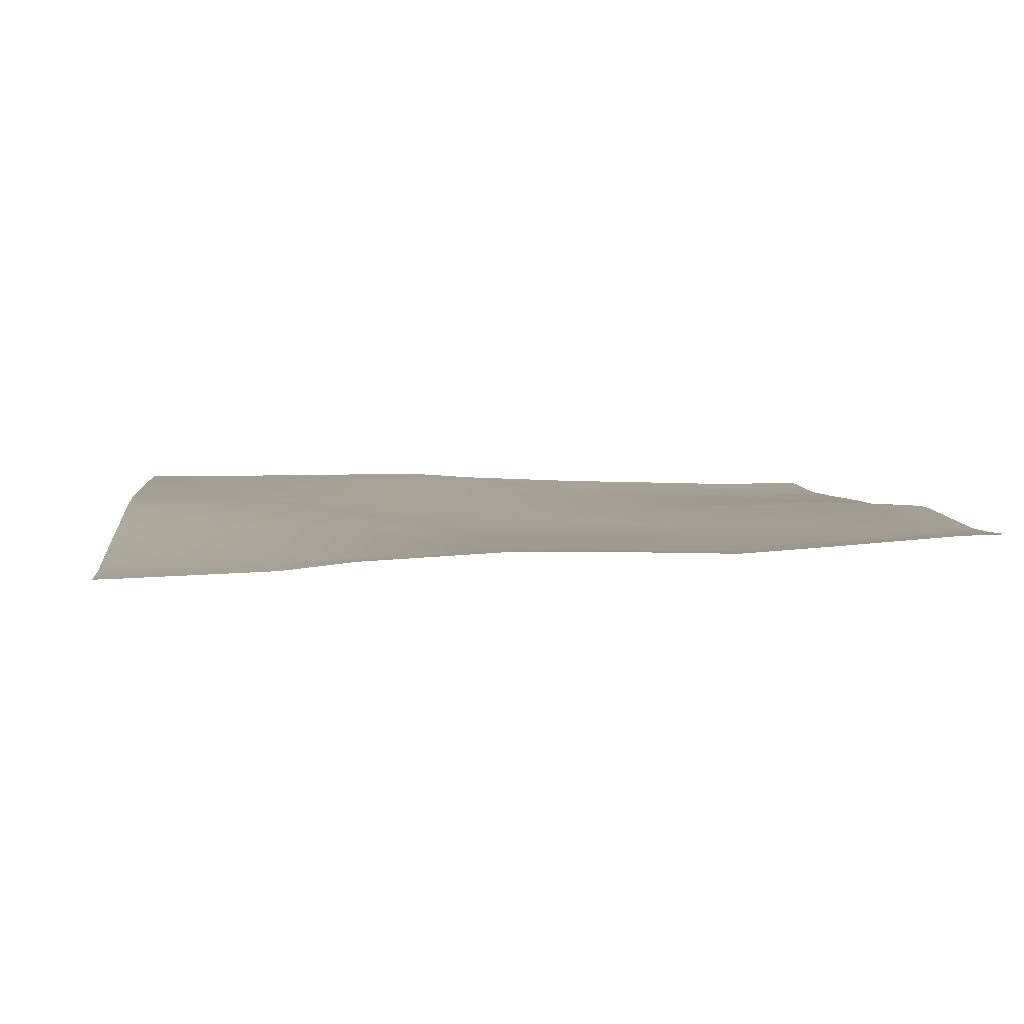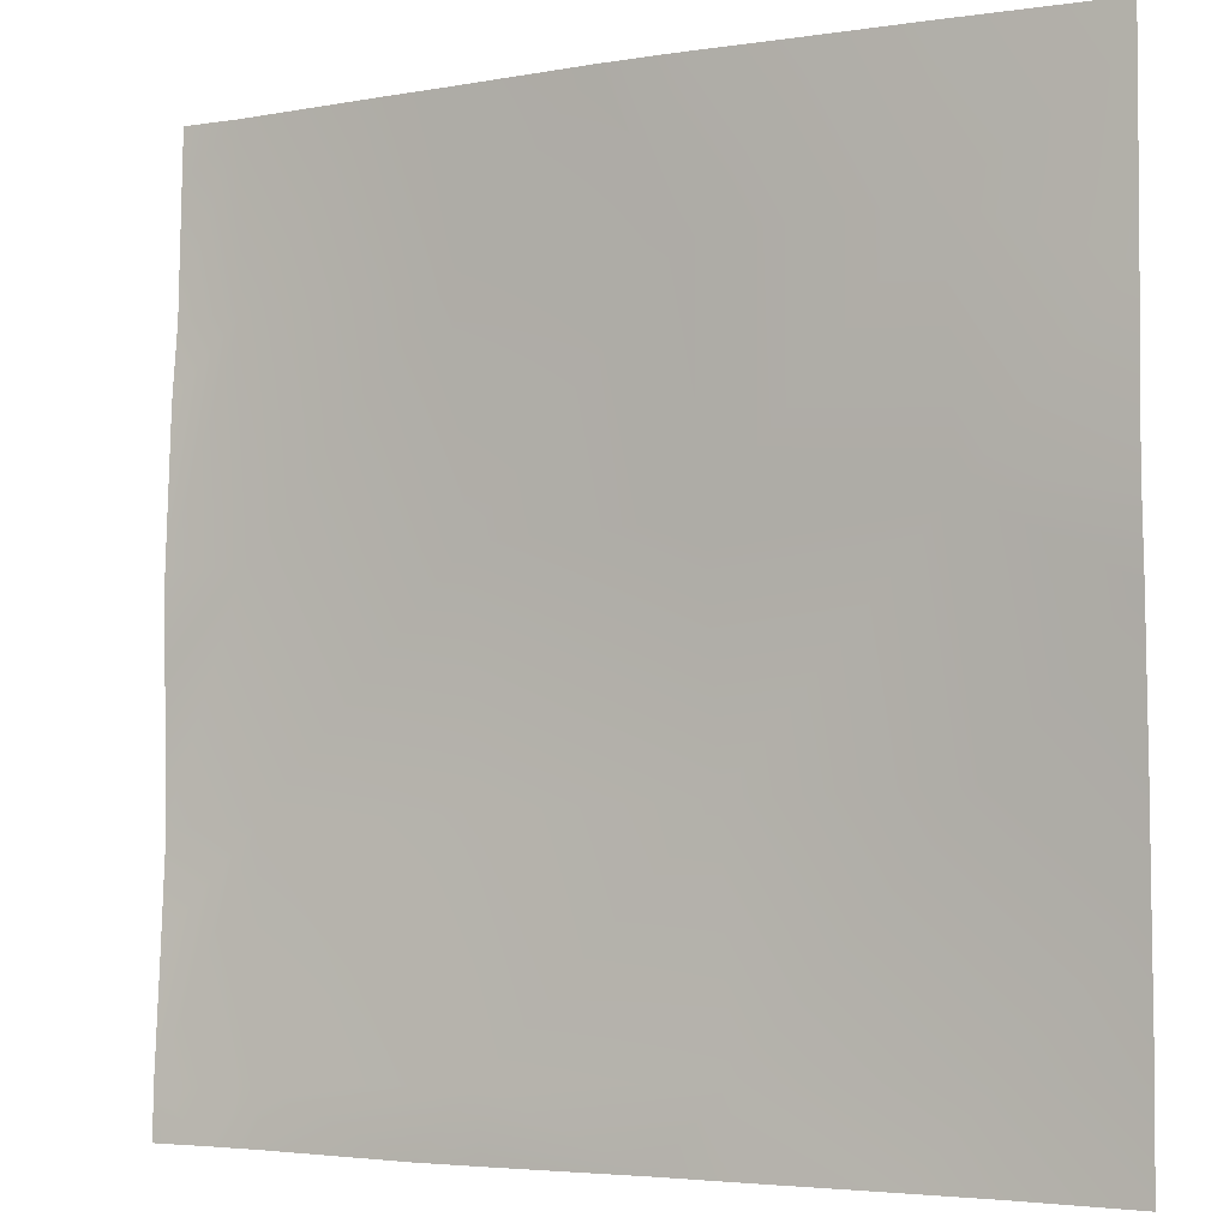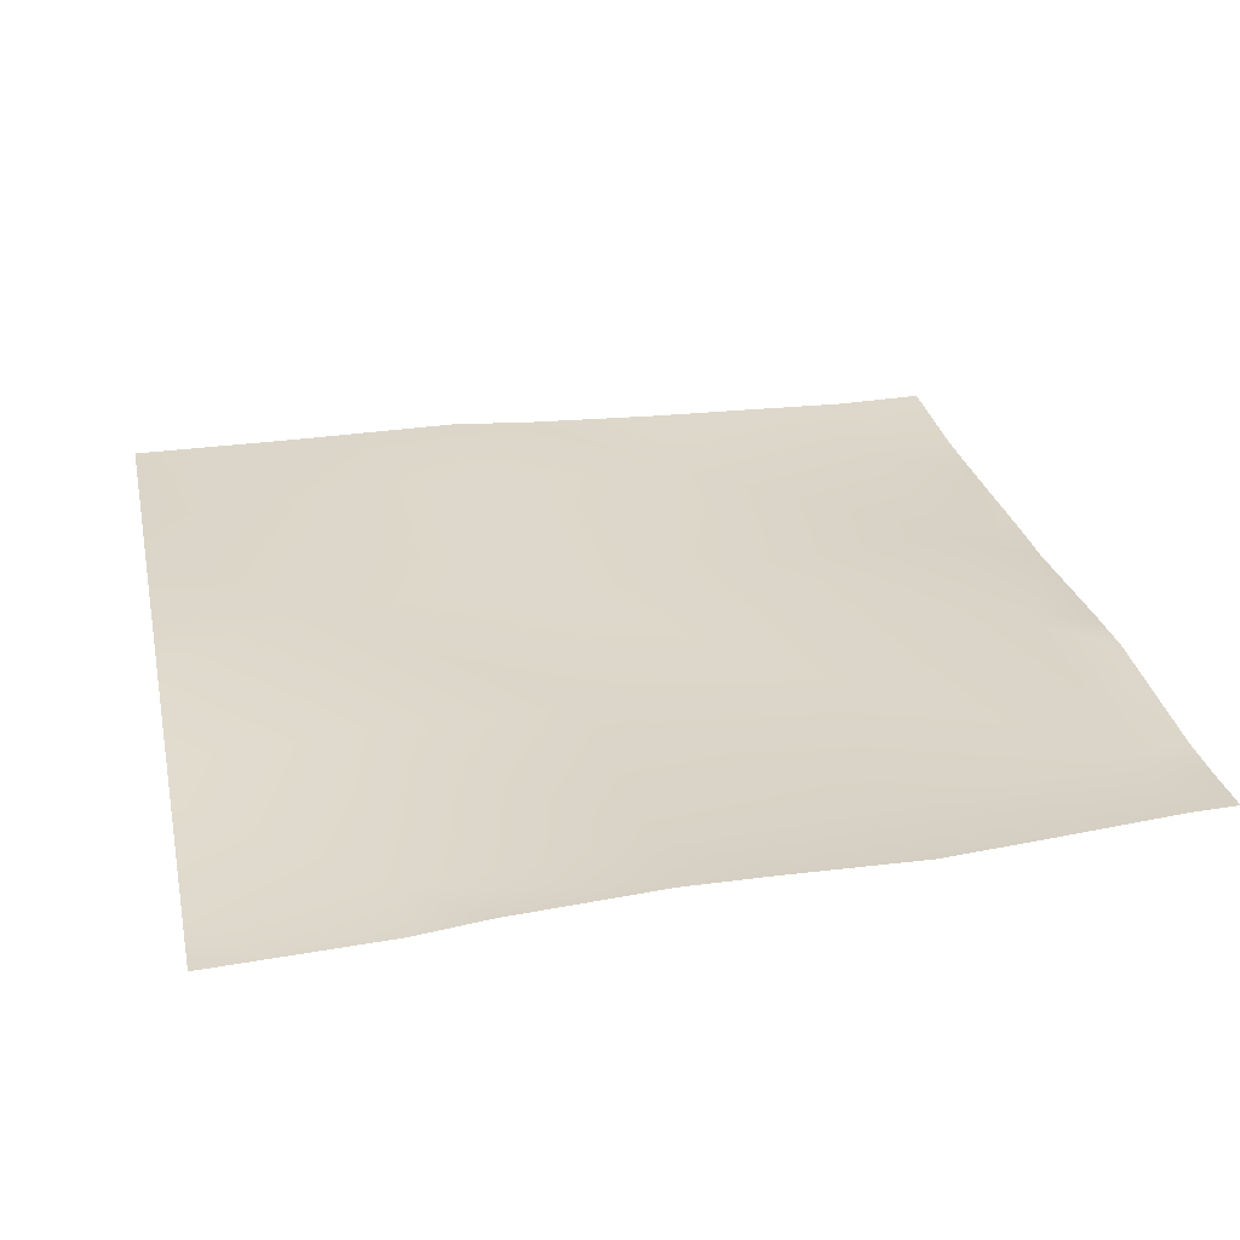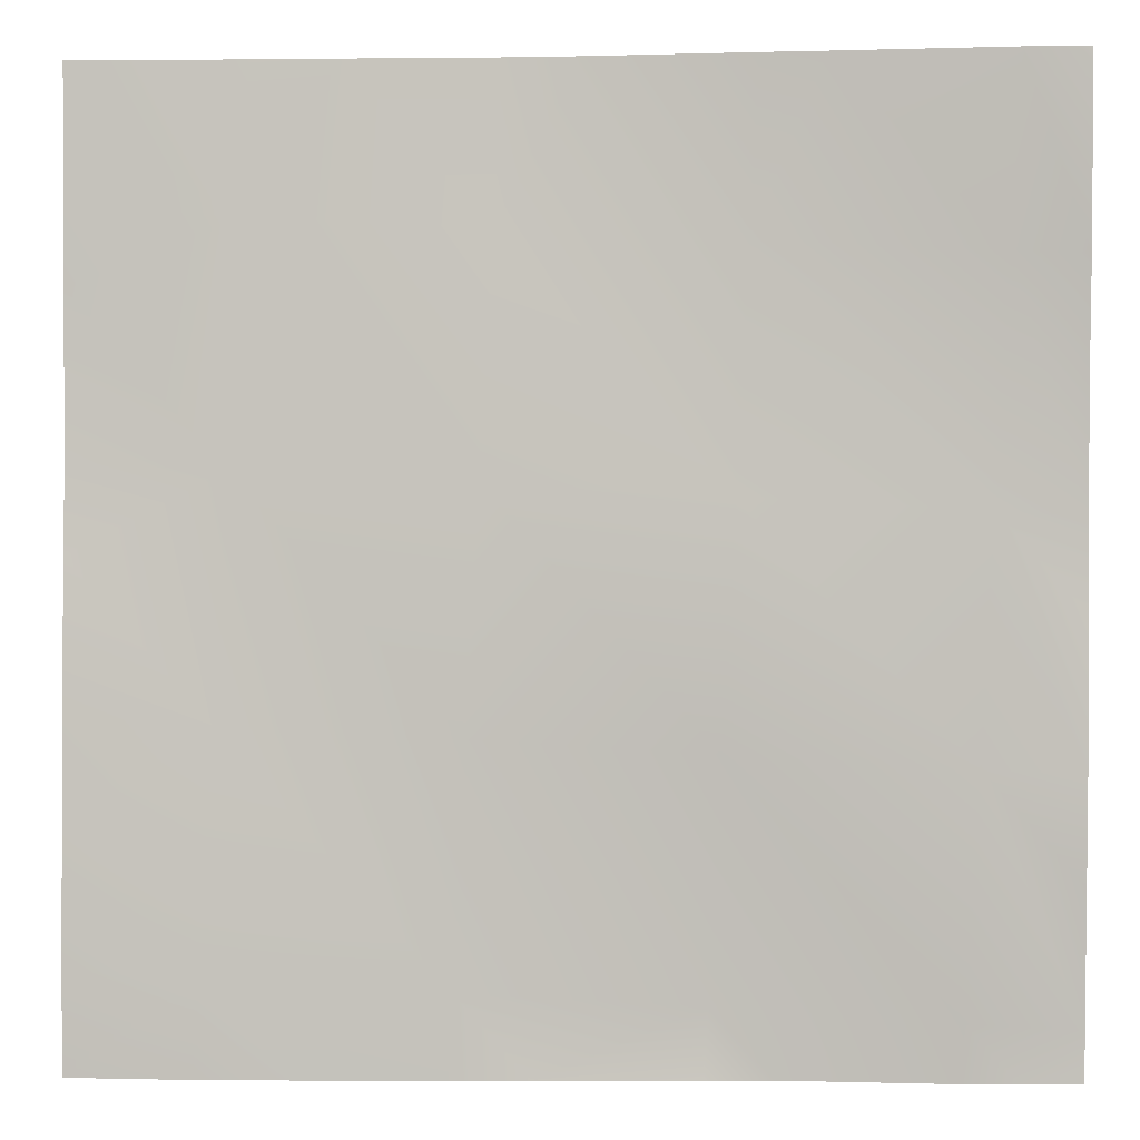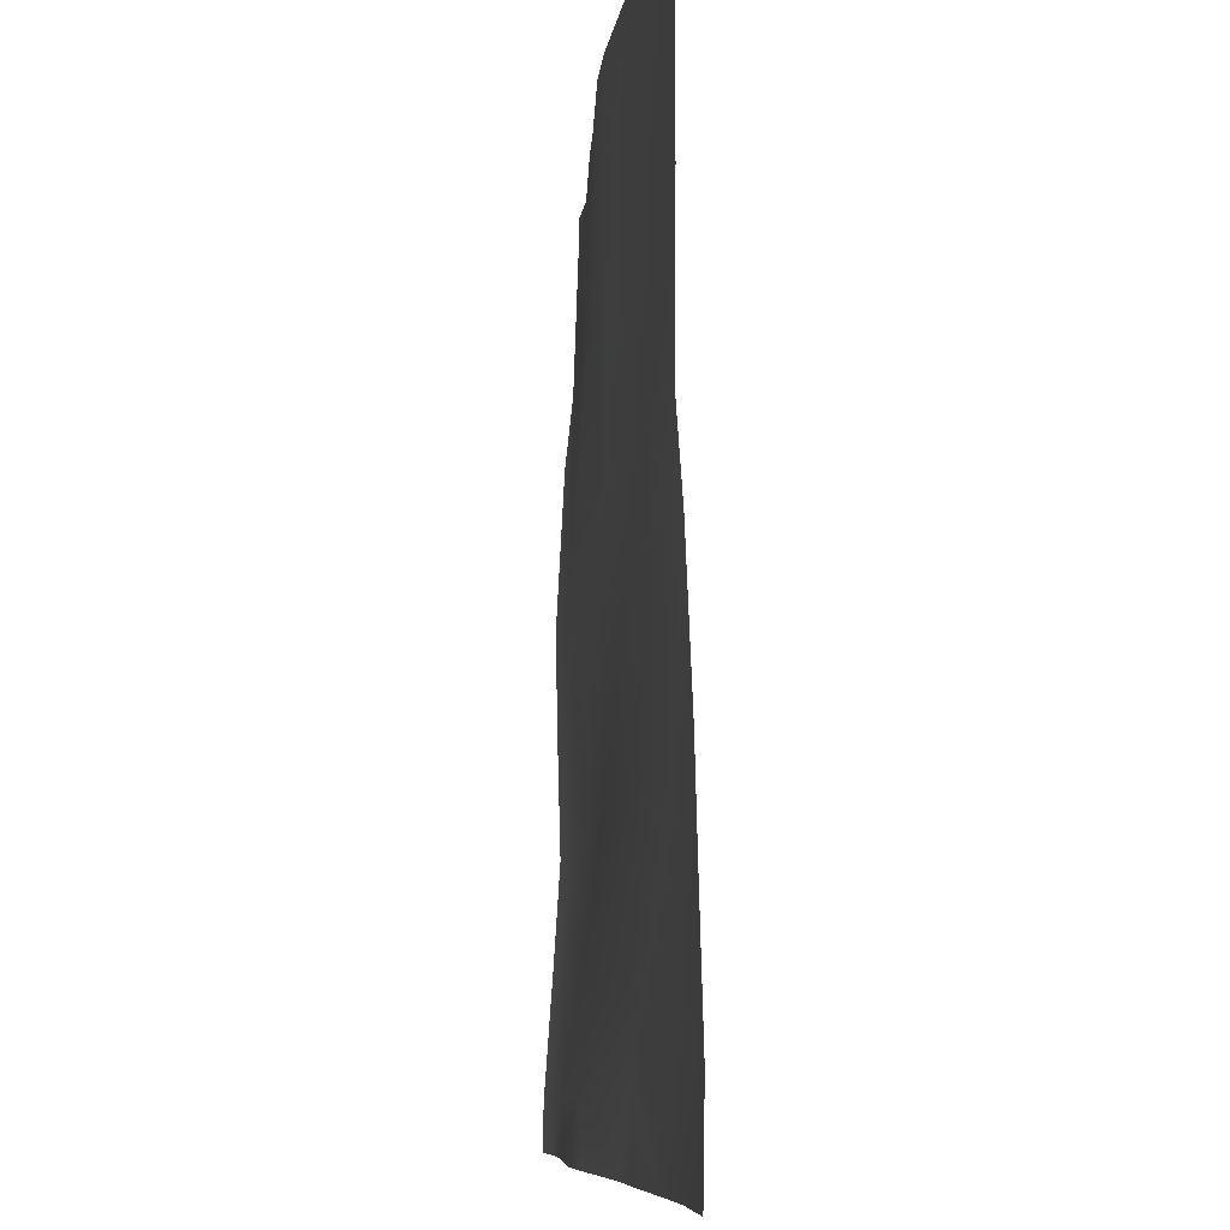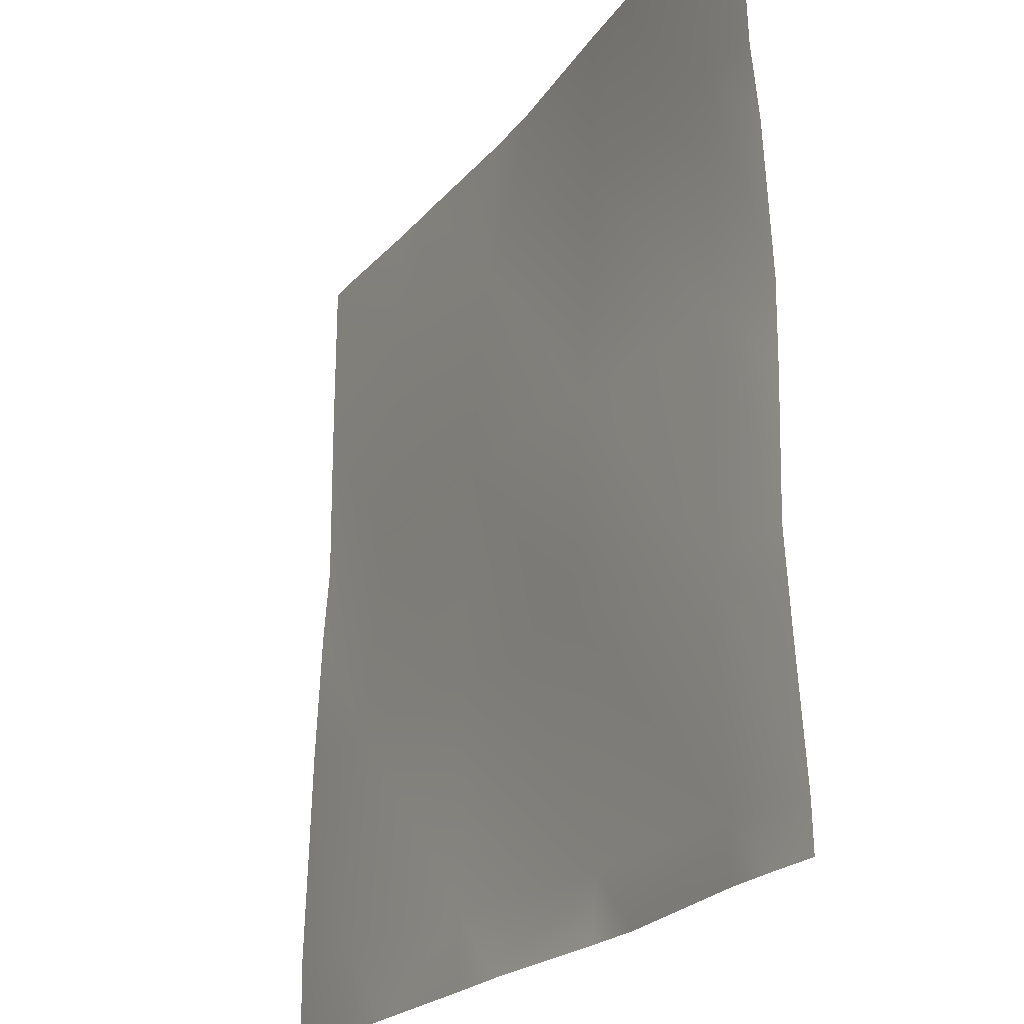
<metadata>
{"format":"obj","ext":"obj","renderer":"f3d","projection":"perspective","resolution":1024,"background":"white","views":[{"elev":5.4,"azim":84.0,"up":"+Y"},{"elev":-3.0,"azim":-151.3,"up":"+Z"},{"elev":29.9,"azim":78.0,"up":"+Y"},{"elev":1.2,"azim":3.2,"up":"+Z"},{"elev":-7.4,"azim":-96.7,"up":"+Z"},{"elev":-23.0,"azim":61.1,"up":"+Z"}]}
</metadata>
<code>
v -256 13.6 -818.5
v -256 13.46 -796.5
v -235.3 13.54 -819.6
v -256 12.75 -830.3
v -237 11.27 -851.5
v -256 11.87 -850.5
v -256 11.5 -864.1
v -238.7 10.45 -883.4
v -256 10.96 -882.5
v -239.3 10.66 -896
v -227.3 11.02 -896
v -206.7 11.78 -885.1
v -256 11.16 -896
v -256 11.14 -894.9
v -256 13.5 -773.4
v -233.6 13.54 -787.7
v -256 13.45 -786.5
v -251.3 13.53 -768
v -256 13.51 -768
v -203.4 11.28 -821.2
v -220.9 13.95 -768
v -232.6 13.96 -768
v -201.7 13.48 -789.3
v -205.1 10.92 -853.1
v -207.3 11.84 -896
v -196.9 12.1 -896
v -174.8 14.33 -886.8
v -200.6 14.11 -768
v -190.5 13.74 -768
v -169.8 12.24 -791
v -171.5 11 -822.9
v -173.2 11.06 -854.8
v -175.3 13.88 -896
v -166.5 14.4 -896
v -142.9 12.91 -888.4
v -139.6 11.72 -824.6
v -168.6 11.86 -768
v -160.1 11.29 -768
v -137.9 10.11 -792.7
v -141.2 10.75 -856.5
v -128 13.86 -889.2
v -128 12.59 -871.2
v -128 11.7 -857.2
v -128 12.22 -837.4
v -143.3 13.3 -896
v -136.1 13.51 -896
v -136.6 9.243 -768
v -128 10.08 -793.2
v -128 9.453 -775.4
v -129.7 9.205 -768
v -128 9.261 -769.9
v -128 12.35 -825.2
v -128 11.21 -803.7
v -128 13.97 -894.1
v -128 14.02 -896
v -128 9.24 -768
f 1 2 3
f 4 5 6
f 7 8 9
f 7 5 8
f 7 6 5
f 10 8 11
f 8 5 12
f 4 3 5
f 4 1 3
f 13 8 10
f 13 14 8
f 14 9 8
f 15 16 17
f 15 18 16
f 15 19 18
f 3 16 20
f 21 16 22
f 21 23 16
f 22 16 18
f 24 5 3
f 2 16 3
f 2 17 16
f 5 24 12
f 25 12 26
f 12 24 27
f 3 20 24
f 11 12 25
f 11 8 12
f 20 16 23
f 28 23 21
f 23 29 30
f 23 28 29
f 31 20 23
f 32 24 20
f 26 27 33
f 26 12 27
f 33 27 34
f 32 35 27
f 24 32 27
f 20 31 32
f 36 31 30
f 29 37 30
f 30 38 39
f 30 37 38
f 23 30 31
f 40 32 31
f 32 40 35
f 40 41 35
f 40 42 41
f 36 43 40
f 36 44 43
f 31 36 40
f 45 35 46
f 34 35 45
f 34 27 35
f 38 47 39
f 47 48 39
f 47 49 48
f 49 50 51
f 49 47 50
f 52 39 53
f 52 36 39
f 30 39 36
f 43 42 40
f 52 44 36
f 41 46 35
f 41 54 46
f 54 55 46
f 56 51 50
f 48 53 39

</code>
